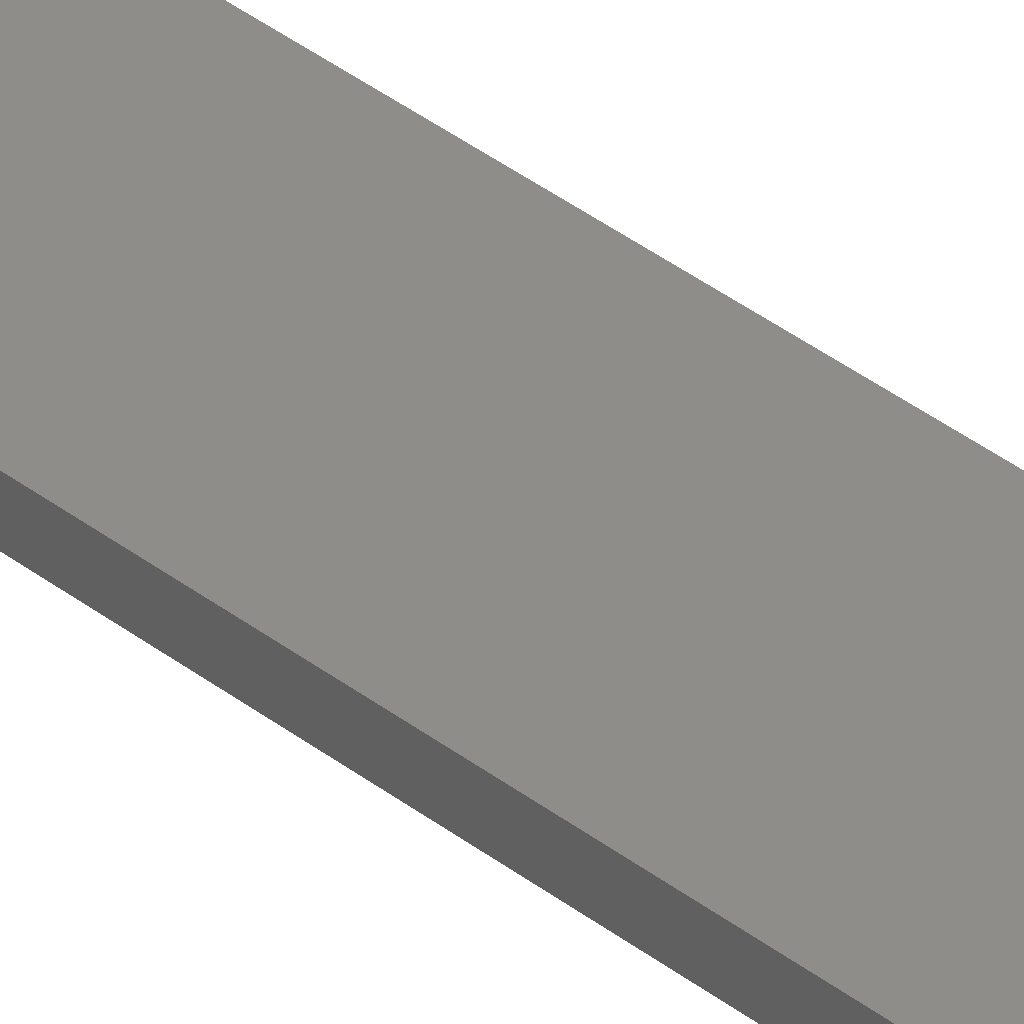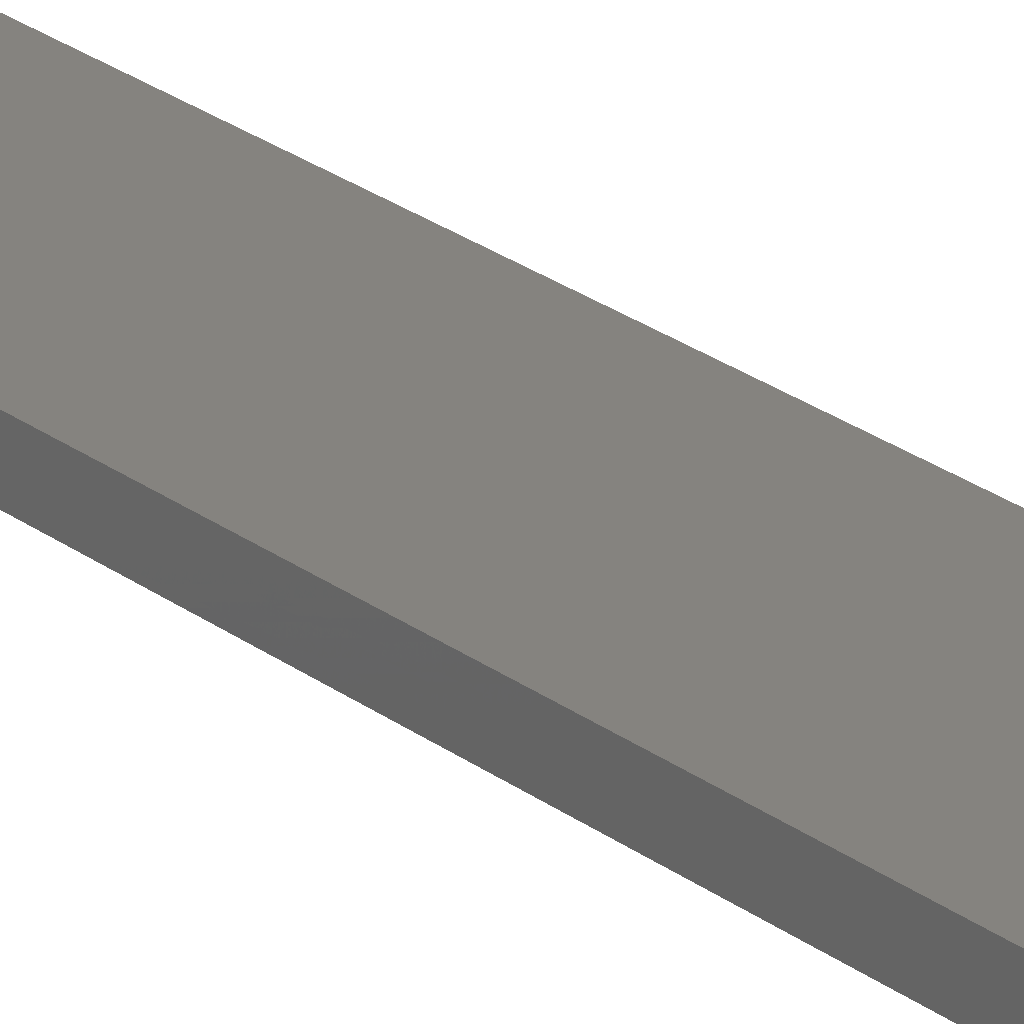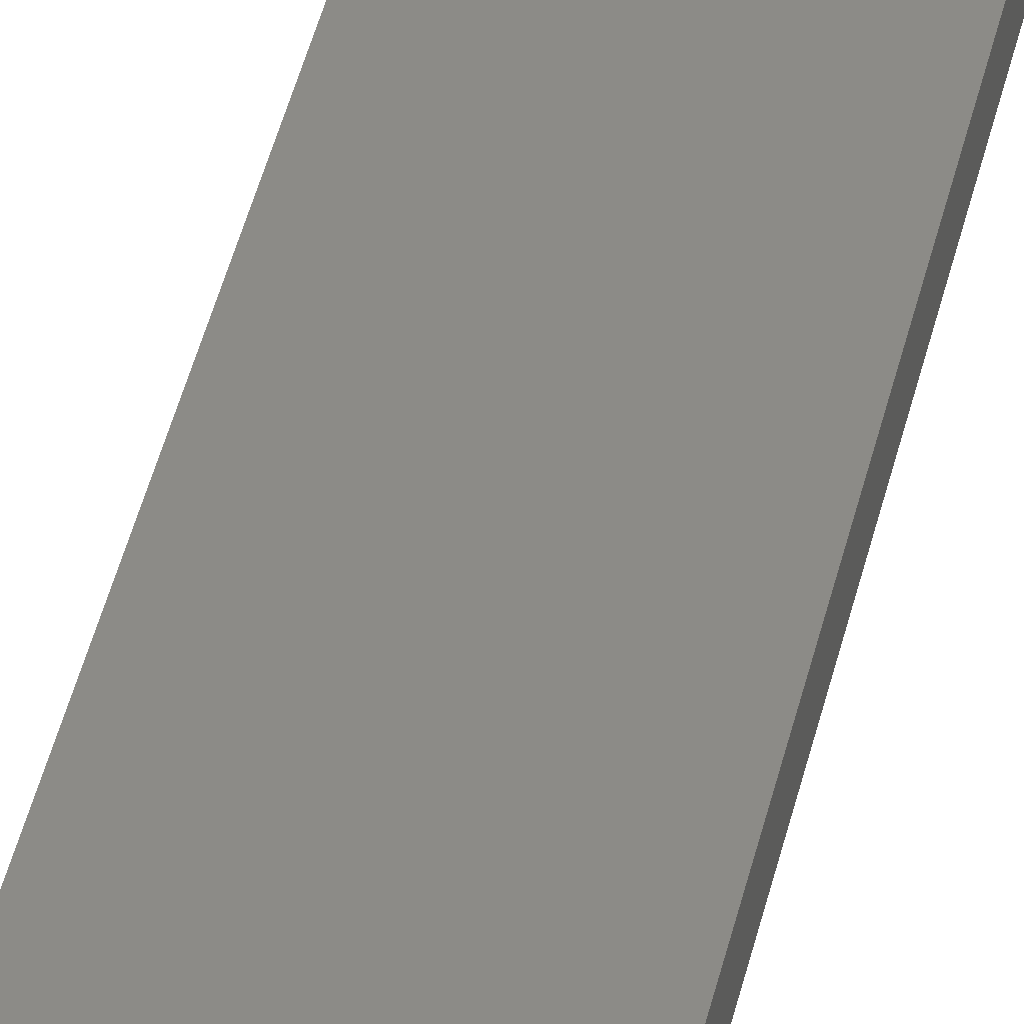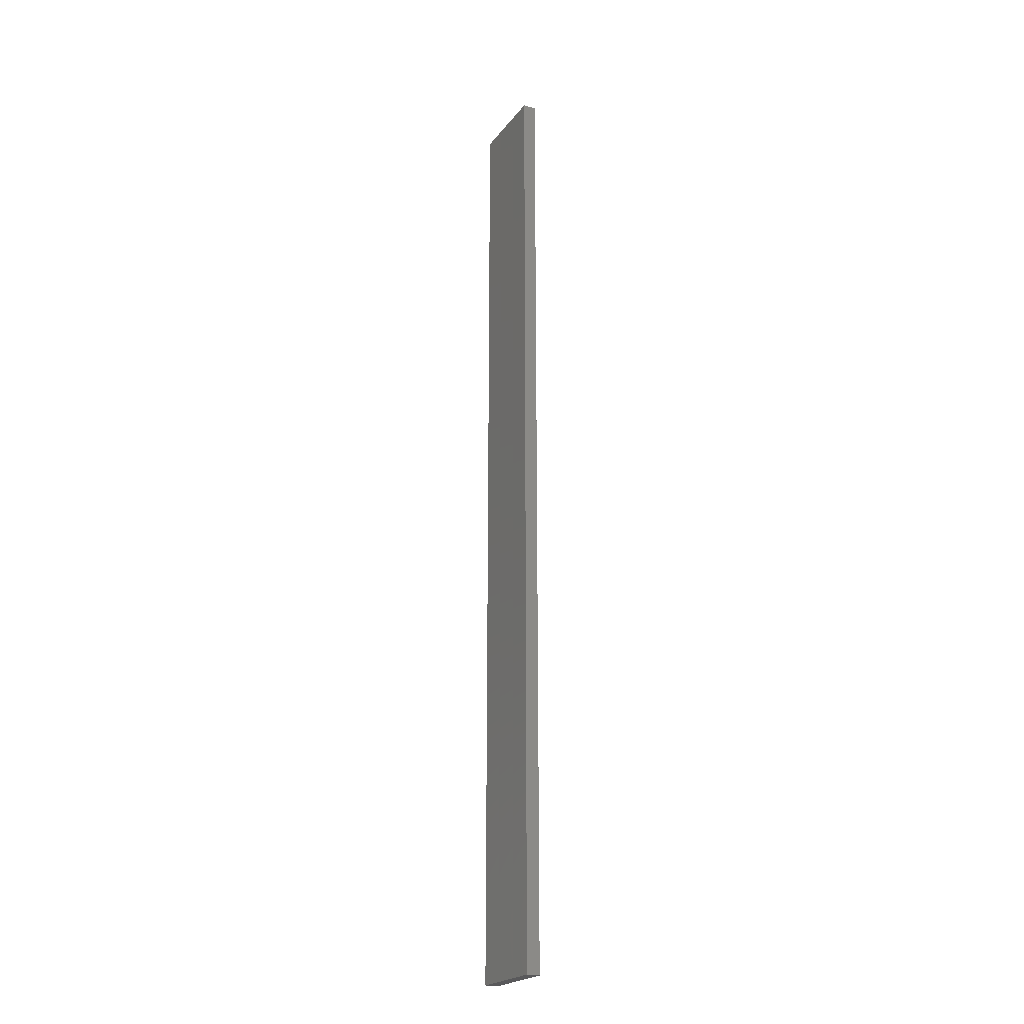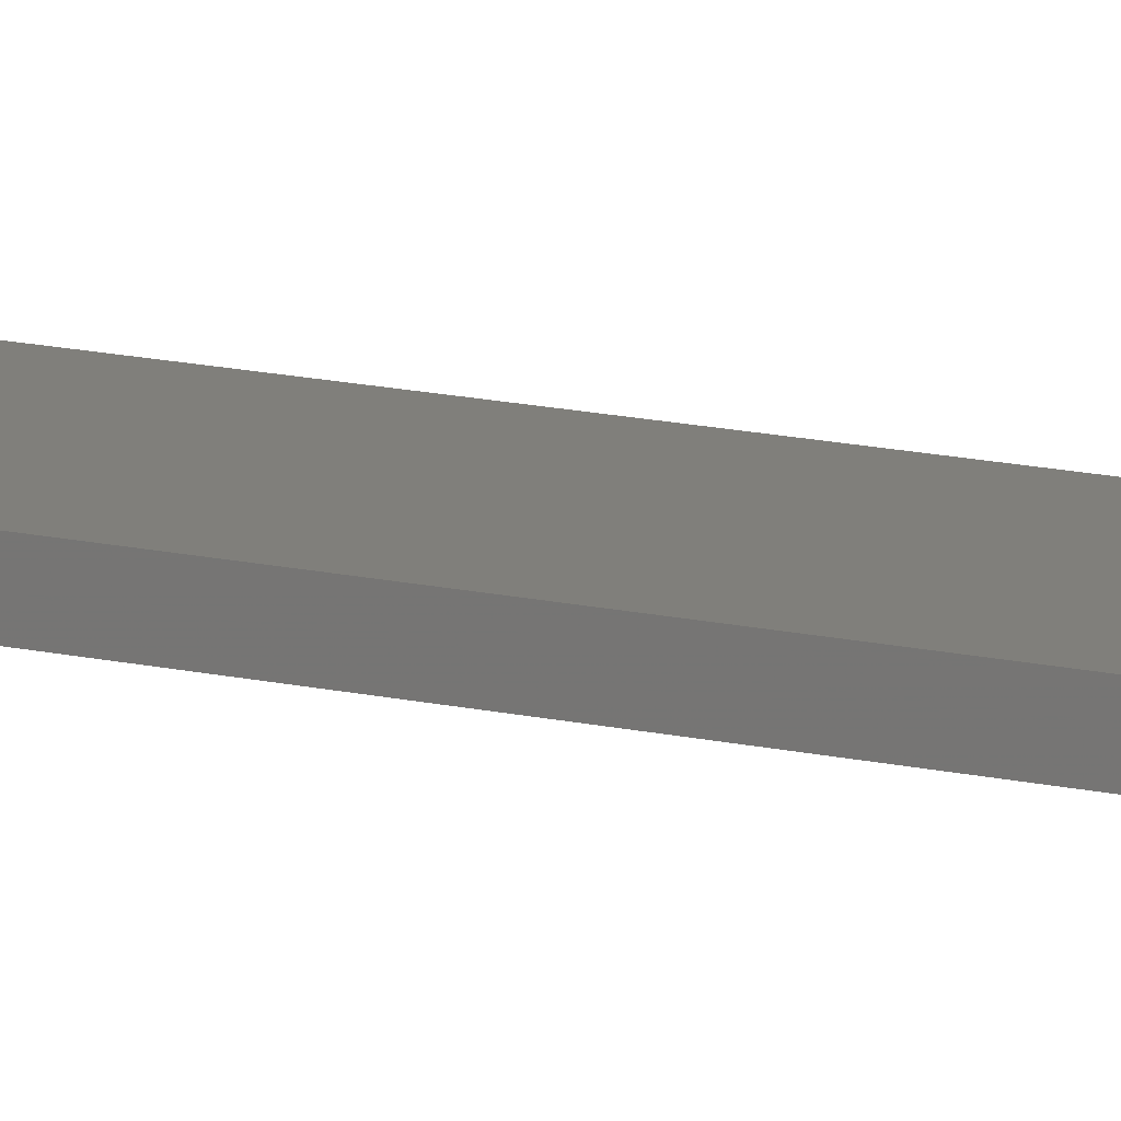
<metadata>
{"format":"stl","ext":"stl","renderer":"f3d","projection":"perspective","resolution":1024,"background":"white","views":[{"elev":39.8,"azim":-46.6,"up":"+Y"},{"elev":18.5,"azim":-31.9,"up":"+Y"},{"elev":33.2,"azim":-169.8,"up":"+Y"},{"elev":-22.2,"azim":63.0,"up":"+Z"},{"elev":13.0,"azim":119.5,"up":"+Y"}]}
</metadata>
<code>
# stl→obj: 16 verts, 28 faces
v 0.1612 4.35 -138
v 0.05288 4.35 -138
v 0.05288 4.35 -134.4
v 0.1612 4.35 -134.4
v 0.2696 4.351 -138
v 0.2696 4.351 -134.4
v 0.3779 4.351 -138
v 0.3779 4.351 -134.4
v 0.3779 4.301 -134.4
v 0.3779 4.301 -138
v 0.05308 4.3 -134.4
v 0.1613 4.3 -138
v 0.1613 4.3 -134.4
v 0.05308 4.3 -138
v 0.2696 4.301 -138
v 0.2696 4.301 -134.4
f 1 2 3
f 1 3 4
f 5 4 6
f 5 1 4
f 7 6 8
f 7 5 6
f 7 9 10
f 8 9 7
f 11 12 13
f 14 12 11
f 13 15 16
f 12 15 13
f 16 10 9
f 15 10 16
f 14 3 2
f 11 3 14
f 16 9 8
f 6 16 8
f 13 16 6
f 4 13 6
f 3 11 13
f 3 13 4
f 10 15 7
f 15 5 7
f 15 12 5
f 12 1 5
f 12 14 1
f 14 2 1

</code>
